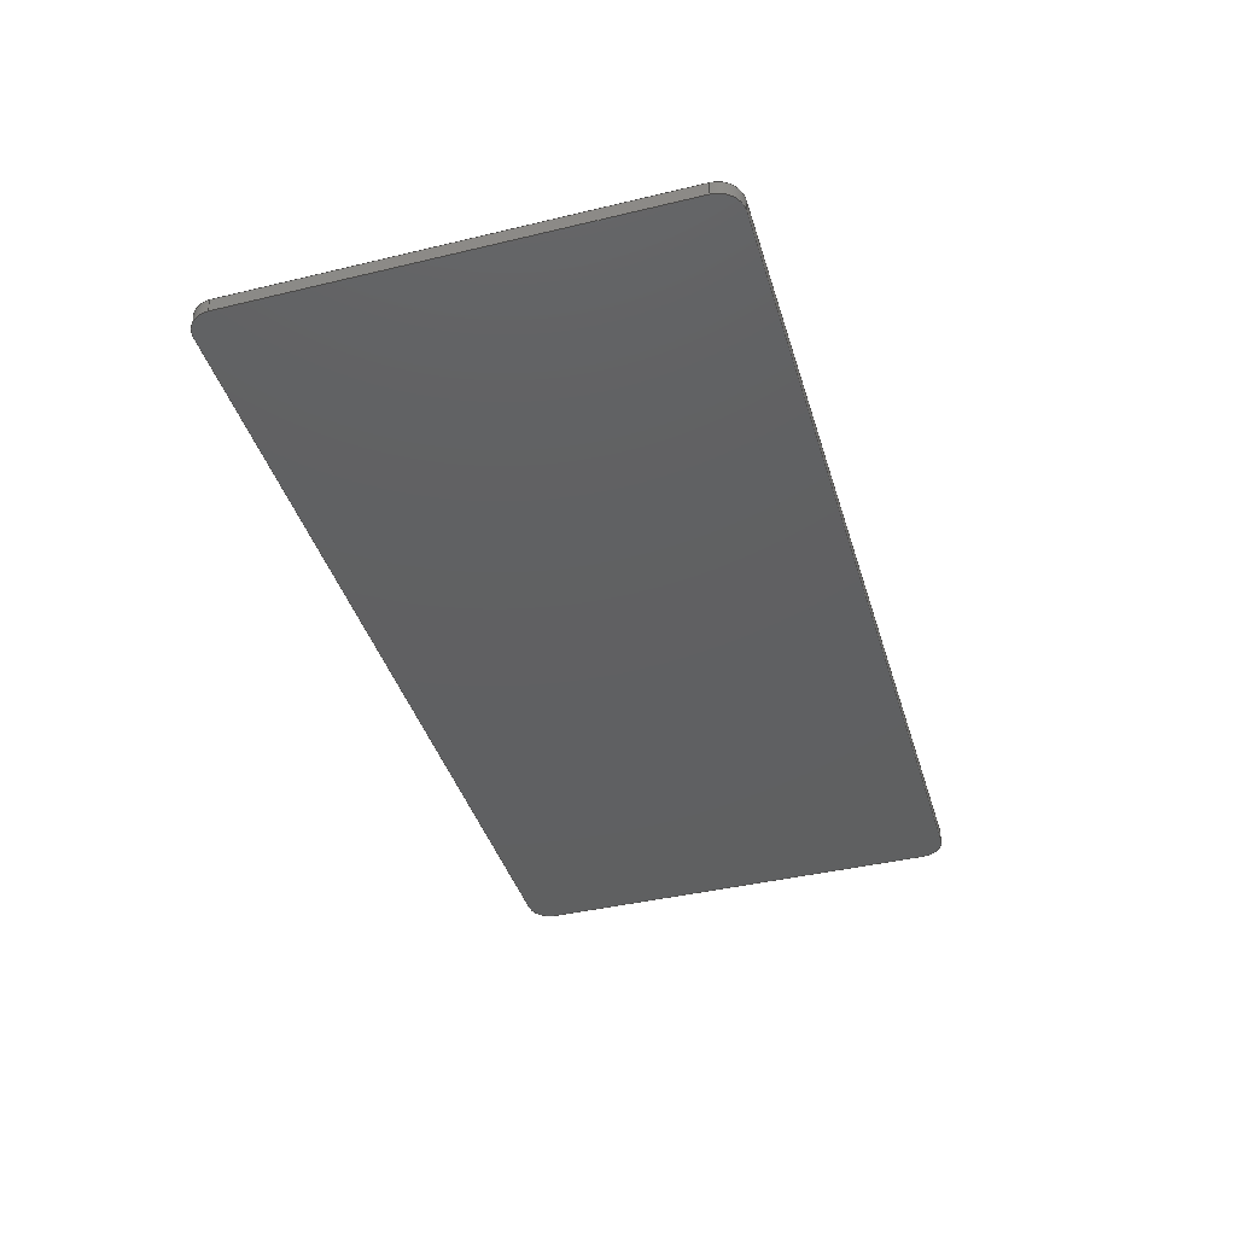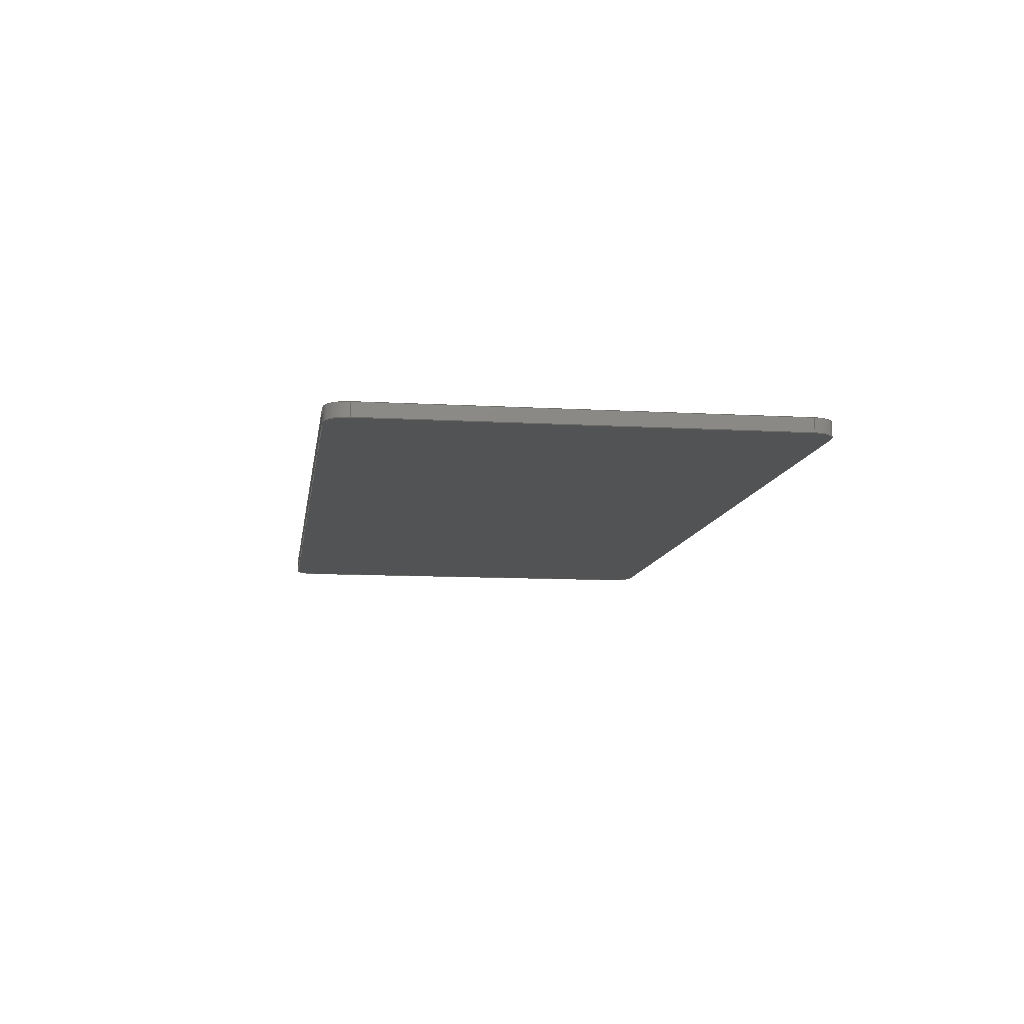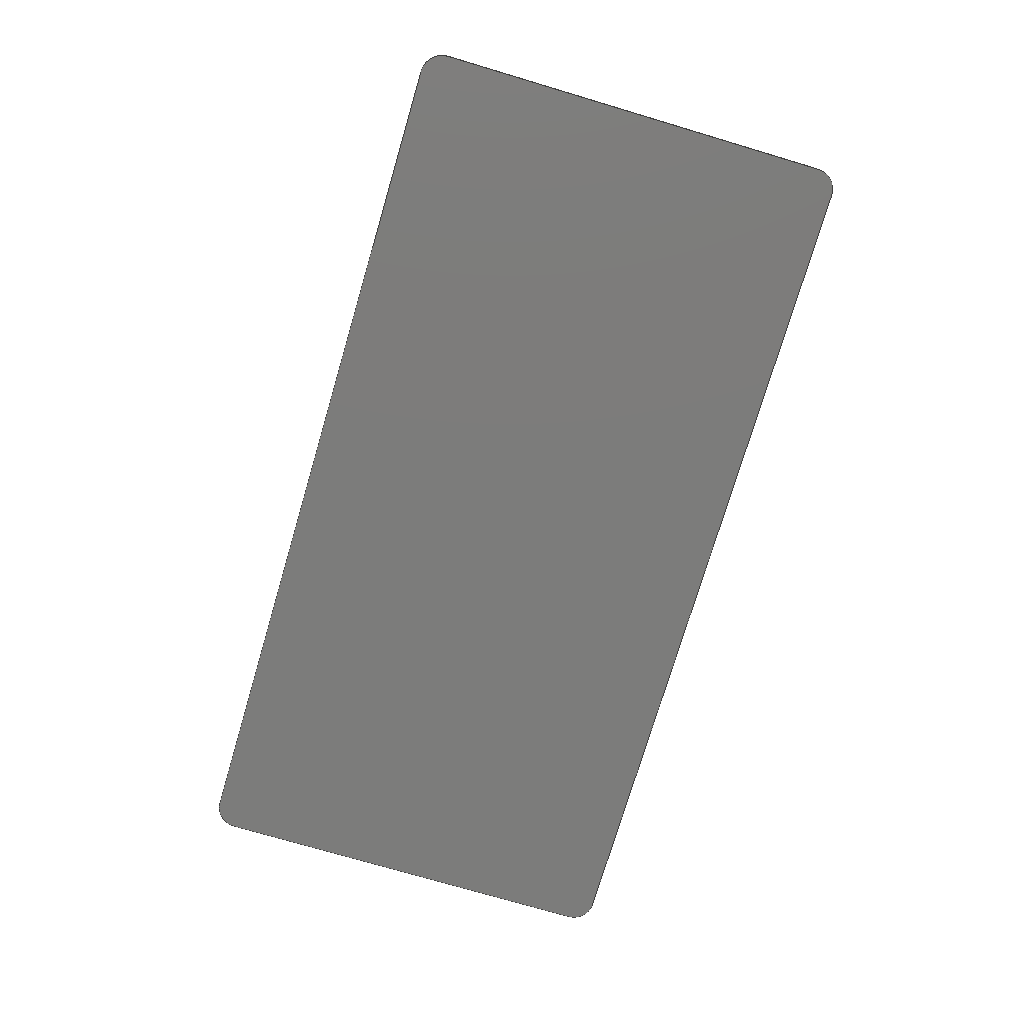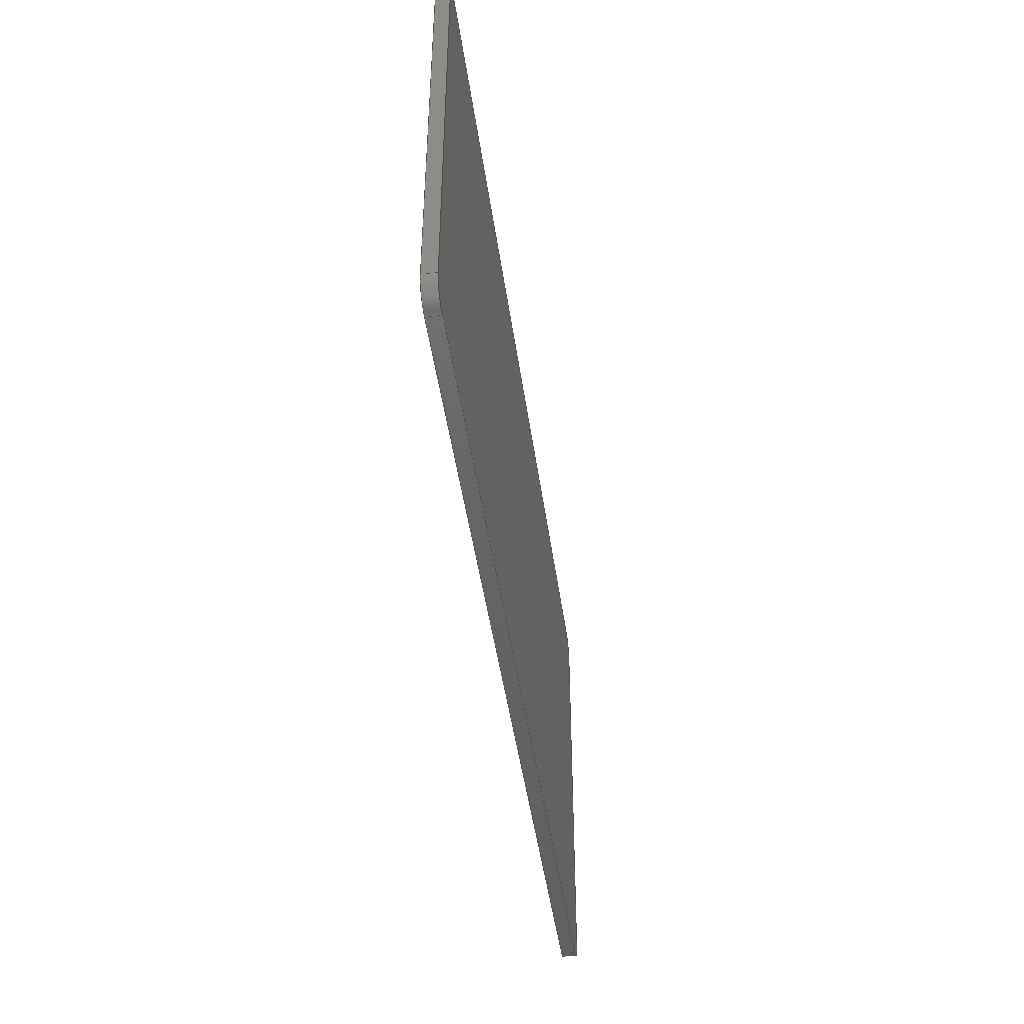
<metadata>
{"format":"step","ext":"step","renderer":"f3d","projection":"perspective","resolution":1024,"background":"white","views":[{"elev":-40.8,"azim":106.3,"up":"+Z"},{"elev":-10.5,"azim":-98.2,"up":"+Z"},{"elev":-75.5,"azim":-106.5,"up":"+Z"},{"elev":-45.8,"azim":97.9,"up":"+Y"}]}
</metadata>
<code>
ISO-10303-21;
DATA;
#1=PROPERTY_DEFINITION_REPRESENTATION(#5,#3);
#2=PROPERTY_DEFINITION_REPRESENTATION(#6,#4);
#3=REPRESENTATION('',(#7),#316);
#4=REPRESENTATION('',(#8),#316);
#5=PROPERTY_DEFINITION('pmi validation property','',#321);
#6=PROPERTY_DEFINITION('pmi validation property','',#321);
#7=VALUE_REPRESENTATION_ITEM('number of annotations',COUNT_MEASURE(0));
#8=VALUE_REPRESENTATION_ITEM('number of views',COUNT_MEASURE(0));
#9=SHAPE_REPRESENTATION_RELATIONSHIP('','',#190,#10);
#10=ADVANCED_BREP_SHAPE_REPRESENTATION('',(#188),#316);
#11=CYLINDRICAL_SURFACE('',#206,0.005);
#12=CYLINDRICAL_SURFACE('',#207,0.005);
#13=CYLINDRICAL_SURFACE('',#208,0.005);
#14=CYLINDRICAL_SURFACE('',#209,0.005);
#15=CIRCLE('',#197,0.005);
#16=CIRCLE('',#198,0.005);
#17=CIRCLE('',#199,0.005);
#18=CIRCLE('',#200,0.005);
#19=CIRCLE('',#202,0.005);
#20=CIRCLE('',#203,0.005);
#21=CIRCLE('',#204,0.005);
#22=CIRCLE('',#205,0.005);
#23=ORIENTED_EDGE('',*,*,#71,.F.);
#24=ORIENTED_EDGE('',*,*,#72,.T.);
#25=ORIENTED_EDGE('',*,*,#73,.T.);
#26=ORIENTED_EDGE('',*,*,#74,.T.);
#27=ORIENTED_EDGE('',*,*,#75,.F.);
#28=ORIENTED_EDGE('',*,*,#76,.T.);
#29=ORIENTED_EDGE('',*,*,#77,.T.);
#30=ORIENTED_EDGE('',*,*,#78,.T.);
#31=ORIENTED_EDGE('',*,*,#79,.F.);
#32=ORIENTED_EDGE('',*,*,#80,.T.);
#33=ORIENTED_EDGE('',*,*,#81,.T.);
#34=ORIENTED_EDGE('',*,*,#82,.T.);
#35=ORIENTED_EDGE('',*,*,#83,.T.);
#36=ORIENTED_EDGE('',*,*,#84,.T.);
#37=ORIENTED_EDGE('',*,*,#85,.F.);
#38=ORIENTED_EDGE('',*,*,#86,.T.);
#39=ORIENTED_EDGE('',*,*,#73,.F.);
#40=ORIENTED_EDGE('',*,*,#87,.T.);
#41=ORIENTED_EDGE('',*,*,#75,.T.);
#42=ORIENTED_EDGE('',*,*,#88,.T.);
#43=ORIENTED_EDGE('',*,*,#79,.T.);
#44=ORIENTED_EDGE('',*,*,#89,.T.);
#45=ORIENTED_EDGE('',*,*,#83,.F.);
#46=ORIENTED_EDGE('',*,*,#90,.T.);
#47=ORIENTED_EDGE('',*,*,#77,.F.);
#48=ORIENTED_EDGE('',*,*,#91,.T.);
#49=ORIENTED_EDGE('',*,*,#71,.T.);
#50=ORIENTED_EDGE('',*,*,#92,.T.);
#51=ORIENTED_EDGE('',*,*,#85,.T.);
#52=ORIENTED_EDGE('',*,*,#93,.T.);
#53=ORIENTED_EDGE('',*,*,#81,.F.);
#54=ORIENTED_EDGE('',*,*,#94,.T.);
#55=ORIENTED_EDGE('',*,*,#87,.F.);
#56=ORIENTED_EDGE('',*,*,#72,.F.);
#57=ORIENTED_EDGE('',*,*,#91,.F.);
#58=ORIENTED_EDGE('',*,*,#76,.F.);
#59=ORIENTED_EDGE('',*,*,#88,.F.);
#60=ORIENTED_EDGE('',*,*,#78,.F.);
#61=ORIENTED_EDGE('',*,*,#94,.F.);
#62=ORIENTED_EDGE('',*,*,#80,.F.);
#63=ORIENTED_EDGE('',*,*,#89,.F.);
#64=ORIENTED_EDGE('',*,*,#82,.F.);
#65=ORIENTED_EDGE('',*,*,#93,.F.);
#66=ORIENTED_EDGE('',*,*,#84,.F.);
#67=ORIENTED_EDGE('',*,*,#90,.F.);
#68=ORIENTED_EDGE('',*,*,#86,.F.);
#69=ORIENTED_EDGE('',*,*,#92,.F.);
#70=ORIENTED_EDGE('',*,*,#74,.F.);
#71=EDGE_CURVE('',#95,#96,#111,.T.);
#72=EDGE_CURVE('',#95,#97,#112,.F.);
#73=EDGE_CURVE('',#97,#98,#113,.T.);
#74=EDGE_CURVE('',#98,#96,#114,.T.);
#75=EDGE_CURVE('',#99,#100,#115,.T.);
#76=EDGE_CURVE('',#99,#101,#116,.T.);
#77=EDGE_CURVE('',#101,#102,#117,.T.);
#78=EDGE_CURVE('',#102,#100,#118,.F.);
#79=EDGE_CURVE('',#103,#104,#119,.T.);
#80=EDGE_CURVE('',#103,#105,#120,.T.);
#81=EDGE_CURVE('',#105,#106,#121,.T.);
#82=EDGE_CURVE('',#106,#104,#122,.F.);
#83=EDGE_CURVE('',#107,#108,#123,.T.);
#84=EDGE_CURVE('',#108,#109,#124,.T.);
#85=EDGE_CURVE('',#110,#109,#125,.T.);
#86=EDGE_CURVE('',#110,#107,#126,.F.);
#87=EDGE_CURVE('',#97,#99,#15,.T.);
#88=EDGE_CURVE('',#100,#103,#16,.T.);
#89=EDGE_CURVE('',#104,#108,#17,.T.);
#90=EDGE_CURVE('',#107,#98,#18,.T.);
#91=EDGE_CURVE('',#101,#95,#19,.F.);
#92=EDGE_CURVE('',#96,#110,#20,.F.);
#93=EDGE_CURVE('',#109,#106,#21,.F.);
#94=EDGE_CURVE('',#105,#102,#22,.F.);
#95=VERTEX_POINT('',#267);
#96=VERTEX_POINT('',#268);
#97=VERTEX_POINT('',#270);
#98=VERTEX_POINT('',#272);
#99=VERTEX_POINT('',#276);
#100=VERTEX_POINT('',#277);
#101=VERTEX_POINT('',#279);
#102=VERTEX_POINT('',#281);
#103=VERTEX_POINT('',#285);
#104=VERTEX_POINT('',#286);
#105=VERTEX_POINT('',#288);
#106=VERTEX_POINT('',#290);
#107=VERTEX_POINT('',#294);
#108=VERTEX_POINT('',#295);
#109=VERTEX_POINT('',#297);
#110=VERTEX_POINT('',#299);
#111=LINE('',#266,#127);
#112=LINE('',#269,#128);
#113=LINE('',#271,#129);
#114=LINE('',#273,#130);
#115=LINE('',#275,#131);
#116=LINE('',#278,#132);
#117=LINE('',#280,#133);
#118=LINE('',#282,#134);
#119=LINE('',#284,#135);
#120=LINE('',#287,#136);
#121=LINE('',#289,#137);
#122=LINE('',#291,#138);
#123=LINE('',#293,#139);
#124=LINE('',#296,#140);
#125=LINE('',#298,#141);
#126=LINE('',#300,#142);
#127=VECTOR('',#214,1);
#128=VECTOR('',#215,1);
#129=VECTOR('',#216,1);
#130=VECTOR('',#217,1);
#131=VECTOR('',#220,1);
#132=VECTOR('',#221,1);
#133=VECTOR('',#222,1);
#134=VECTOR('',#223,1);
#135=VECTOR('',#226,1);
#136=VECTOR('',#227,1);
#137=VECTOR('',#228,1);
#138=VECTOR('',#229,1);
#139=VECTOR('',#232,1);
#140=VECTOR('',#233,1);
#141=VECTOR('',#234,1);
#142=VECTOR('',#235,1);
#143=EDGE_LOOP('',(#23,#24,#25,#26));
#144=EDGE_LOOP('',(#27,#28,#29,#30));
#145=EDGE_LOOP('',(#31,#32,#33,#34));
#146=EDGE_LOOP('',(#35,#36,#37,#38));
#147=EDGE_LOOP('',(#39,#40,#41,#42,#43,#44,#45,#46));
#148=EDGE_LOOP('',(#47,#48,#49,#50,#51,#52,#53,#54));
#149=EDGE_LOOP('',(#55,#56,#57,#58));
#150=EDGE_LOOP('',(#59,#60,#61,#62));
#151=EDGE_LOOP('',(#63,#64,#65,#66));
#152=EDGE_LOOP('',(#67,#68,#69,#70));
#153=FACE_BOUND('',#143,.T.);
#154=FACE_BOUND('',#144,.T.);
#155=FACE_BOUND('',#145,.T.);
#156=FACE_BOUND('',#146,.T.);
#157=FACE_BOUND('',#147,.T.);
#158=FACE_BOUND('',#148,.T.);
#159=FACE_BOUND('',#149,.T.);
#160=FACE_BOUND('',#150,.T.);
#161=FACE_BOUND('',#151,.T.);
#162=FACE_BOUND('',#152,.T.);
#163=PLANE('',#192);
#164=PLANE('',#193);
#165=PLANE('',#194);
#166=PLANE('',#195);
#167=PLANE('',#196);
#168=PLANE('',#201);
#169=ADVANCED_FACE('',(#153),#163,.T.);
#170=ADVANCED_FACE('',(#154),#164,.F.);
#171=ADVANCED_FACE('',(#155),#165,.F.);
#172=ADVANCED_FACE('',(#156),#166,.T.);
#173=ADVANCED_FACE('',(#157),#167,.T.);
#174=ADVANCED_FACE('',(#158),#168,.F.);
#175=ADVANCED_FACE('',(#159),#11,.T.);
#176=ADVANCED_FACE('',(#160),#12,.T.);
#177=ADVANCED_FACE('',(#161),#13,.T.);
#178=ADVANCED_FACE('',(#162),#14,.T.);
#179=CLOSED_SHELL('',(#169,#170,#171,#172,#173,#174,#175,#176,#177,#178));
#180=STYLED_ITEM('',(#181),#188);
#181=PRESENTATION_STYLE_ASSIGNMENT((#182));
#182=SURFACE_STYLE_USAGE(.BOTH.,#183);
#183=SURFACE_SIDE_STYLE('',(#184));
#184=SURFACE_STYLE_FILL_AREA(#185);
#185=FILL_AREA_STYLE('',(#186));
#186=FILL_AREA_STYLE_COLOUR('',#187);
#187=COLOUR_RGB('',0.6157,0.8118,0.9294);
#188=MANIFOLD_SOLID_BREP('Part 1',#179);
#189=SHAPE_DEFINITION_REPRESENTATION(#321,#190);
#190=SHAPE_REPRESENTATION('Part 1',(#191),#316);
#191=AXIS2_PLACEMENT_3D('',#264,#210,#211);
#192=AXIS2_PLACEMENT_3D('',#265,#212,#213);
#193=AXIS2_PLACEMENT_3D('',#274,#218,#219);
#194=AXIS2_PLACEMENT_3D('',#283,#224,#225);
#195=AXIS2_PLACEMENT_3D('',#292,#230,#231);
#196=AXIS2_PLACEMENT_3D('',#301,#236,#237);
#197=AXIS2_PLACEMENT_3D('',#302,#238,#239);
#198=AXIS2_PLACEMENT_3D('',#303,#240,#241);
#199=AXIS2_PLACEMENT_3D('',#304,#242,#243);
#200=AXIS2_PLACEMENT_3D('',#305,#244,#245);
#201=AXIS2_PLACEMENT_3D('',#306,#246,#247);
#202=AXIS2_PLACEMENT_3D('',#307,#248,#249);
#203=AXIS2_PLACEMENT_3D('',#308,#250,#251);
#204=AXIS2_PLACEMENT_3D('',#309,#252,#253);
#205=AXIS2_PLACEMENT_3D('',#310,#254,#255);
#206=AXIS2_PLACEMENT_3D('',#311,#256,#257);
#207=AXIS2_PLACEMENT_3D('',#312,#258,#259);
#208=AXIS2_PLACEMENT_3D('',#313,#260,#261);
#209=AXIS2_PLACEMENT_3D('',#314,#262,#263);
#210=DIRECTION('',(0,0,1));
#211=DIRECTION('',(1,0,0));
#212=DIRECTION('',(-1,0,0));
#213=DIRECTION('',(0,0,1));
#214=DIRECTION('',(0,1,0));
#215=DIRECTION('',(0,0,-1));
#216=DIRECTION('',(0,1,0));
#217=DIRECTION('',(0,0,-1));
#218=DIRECTION('',(0,1,0));
#219=DIRECTION('',(0,0,1));
#220=DIRECTION('',(1,0,0));
#221=DIRECTION('',(0,0,-1));
#222=DIRECTION('',(1,0,0));
#223=DIRECTION('',(0,0,-1));
#224=DIRECTION('',(-1,0,0));
#225=DIRECTION('',(0,0,1));
#226=DIRECTION('',(0,1,0));
#227=DIRECTION('',(0,0,-1));
#228=DIRECTION('',(0,1,0));
#229=DIRECTION('',(0,0,-1));
#230=DIRECTION('',(0,1,0));
#231=DIRECTION('',(0,0,1));
#232=DIRECTION('',(1,0,0));
#233=DIRECTION('',(0,0,-1));
#234=DIRECTION('',(1,0,0));
#235=DIRECTION('',(0,0,-1));
#236=DIRECTION('',(0,0,1));
#237=DIRECTION('',(1,0,0));
#238=DIRECTION('',(0,0,1));
#239=DIRECTION('',(1,0,0));
#240=DIRECTION('',(0,0,1));
#241=DIRECTION('',(1,0,0));
#242=DIRECTION('',(0,0,1));
#243=DIRECTION('',(1,0,0));
#244=DIRECTION('',(0,0,1));
#245=DIRECTION('',(1,0,0));
#246=DIRECTION('',(0,0,1));
#247=DIRECTION('',(1,0,0));
#248=DIRECTION('',(0,0,1));
#249=DIRECTION('',(1,0,0));
#250=DIRECTION('',(0,0,1));
#251=DIRECTION('',(1,0,0));
#252=DIRECTION('',(0,0,1));
#253=DIRECTION('',(1,0,0));
#254=DIRECTION('',(0,0,1));
#255=DIRECTION('',(1,0,0));
#256=DIRECTION('',(0,0,1));
#257=DIRECTION('',(1,0,0));
#258=DIRECTION('',(0,0,-1));
#259=DIRECTION('',(-1,0,0));
#260=DIRECTION('',(0,0,1));
#261=DIRECTION('',(1,0,0));
#262=DIRECTION('',(0,0,-1));
#263=DIRECTION('',(-1,0,0));
#264=CARTESIAN_POINT('',(0,0,0));
#265=CARTESIAN_POINT('',(0,0.05,0.003));
#266=CARTESIAN_POINT('',(0,0.05,0));
#267=CARTESIAN_POINT('',(0,0.005,0));
#268=CARTESIAN_POINT('',(0,0.095,0));
#269=CARTESIAN_POINT('',(0,0.005,0.003));
#270=CARTESIAN_POINT('',(0,0.005,0.003));
#271=CARTESIAN_POINT('',(0,0.05,0.003));
#272=CARTESIAN_POINT('',(0,0.095,0.003));
#273=CARTESIAN_POINT('',(0,0.095,0.003));
#274=CARTESIAN_POINT('',(0.1,0,0.003));
#275=CARTESIAN_POINT('',(0.1,0,0.003));
#276=CARTESIAN_POINT('',(0.005,0,0.003));
#277=CARTESIAN_POINT('',(0.195,0,0.003));
#278=CARTESIAN_POINT('',(0.005,0,0));
#279=CARTESIAN_POINT('',(0.005,0,0));
#280=CARTESIAN_POINT('',(0.1,0,0));
#281=CARTESIAN_POINT('',(0.195,0,0));
#282=CARTESIAN_POINT('',(0.195,0,0.003));
#283=CARTESIAN_POINT('',(0.2,0.05,0.003));
#284=CARTESIAN_POINT('',(0.2,0.05,0.003));
#285=CARTESIAN_POINT('',(0.2,0.005,0.003));
#286=CARTESIAN_POINT('',(0.2,0.095,0.003));
#287=CARTESIAN_POINT('',(0.2,0.005,0.003));
#288=CARTESIAN_POINT('',(0.2,0.005,0));
#289=CARTESIAN_POINT('',(0.2,0.05,0));
#290=CARTESIAN_POINT('',(0.2,0.095,0));
#291=CARTESIAN_POINT('',(0.2,0.095,0.003));
#292=CARTESIAN_POINT('',(0.1,0.1,0.003));
#293=CARTESIAN_POINT('',(0.1,0.1,0.003));
#294=CARTESIAN_POINT('',(0.005,0.1,0.003));
#295=CARTESIAN_POINT('',(0.195,0.1,0.003));
#296=CARTESIAN_POINT('',(0.195,0.1,0));
#297=CARTESIAN_POINT('',(0.195,0.1,0));
#298=CARTESIAN_POINT('',(0.1,0.1,0));
#299=CARTESIAN_POINT('',(0.005,0.1,0));
#300=CARTESIAN_POINT('',(0.005,0.1,0.003));
#301=CARTESIAN_POINT('',(0.1,0.05,0.003));
#302=CARTESIAN_POINT('',(0.005,0.005,0.003));
#303=CARTESIAN_POINT('',(0.195,0.005,0.003));
#304=CARTESIAN_POINT('',(0.195,0.095,0.003));
#305=CARTESIAN_POINT('',(0.005,0.095,0.003));
#306=CARTESIAN_POINT('',(0.1,0.05,0));
#307=CARTESIAN_POINT('',(0.005,0.005,0));
#308=CARTESIAN_POINT('',(0.005,0.095,0));
#309=CARTESIAN_POINT('',(0.195,0.095,0));
#310=CARTESIAN_POINT('',(0.195,0.005,0));
#311=CARTESIAN_POINT('',(0.005,0.005,0.003));
#312=CARTESIAN_POINT('',(0.195,0.005,0.003));
#313=CARTESIAN_POINT('',(0.195,0.095,0.003));
#314=CARTESIAN_POINT('',(0.005,0.095,0.003));
#315=MECHANICAL_DESIGN_GEOMETRIC_PRESENTATION_REPRESENTATION('',(#180),
#316);
#316=(
GEOMETRIC_REPRESENTATION_CONTEXT(3)
GLOBAL_UNCERTAINTY_ASSIGNED_CONTEXT((#317))
GLOBAL_UNIT_ASSIGNED_CONTEXT((#320,#319,#318))
REPRESENTATION_CONTEXT('Part 1','TOP_LEVEL_ASSEMBLY_PART')
);
#317=UNCERTAINTY_MEASURE_WITH_UNIT(LENGTH_MEASURE(1e-08),#320,
'DISTANCE_ACCURACY_VALUE','Maximum Tolerance applied to model');
#318=(
NAMED_UNIT(*)
SI_UNIT($,.STERADIAN.)
SOLID_ANGLE_UNIT()
);
#319=(
NAMED_UNIT(*)
PLANE_ANGLE_UNIT()
SI_UNIT($,.RADIAN.)
);
#320=(
LENGTH_UNIT()
NAMED_UNIT(*)
SI_UNIT($,.METRE.)
);
#321=PRODUCT_DEFINITION_SHAPE('','',#322);
#322=PRODUCT_DEFINITION('','',#324,#323);
#323=PRODUCT_DEFINITION_CONTEXT('',#330,'design');
#324=PRODUCT_DEFINITION_FORMATION_WITH_SPECIFIED_SOURCE('','',#326,
 .NOT_KNOWN.);
#325=PRODUCT_RELATED_PRODUCT_CATEGORY('','',(#326));
#326=PRODUCT('Part 1','Part 1','Part 1',(#328));
#327=PRODUCT_CATEGORY('','');
#328=PRODUCT_CONTEXT('',#330,'mechanical');
#329=APPLICATION_PROTOCOL_DEFINITION('international standard',
'automotive_design',2010,#330);
#330=APPLICATION_CONTEXT(
'core data for automotive mechanical design processes');
ENDSEC;
END-ISO-10303-21;

</code>
